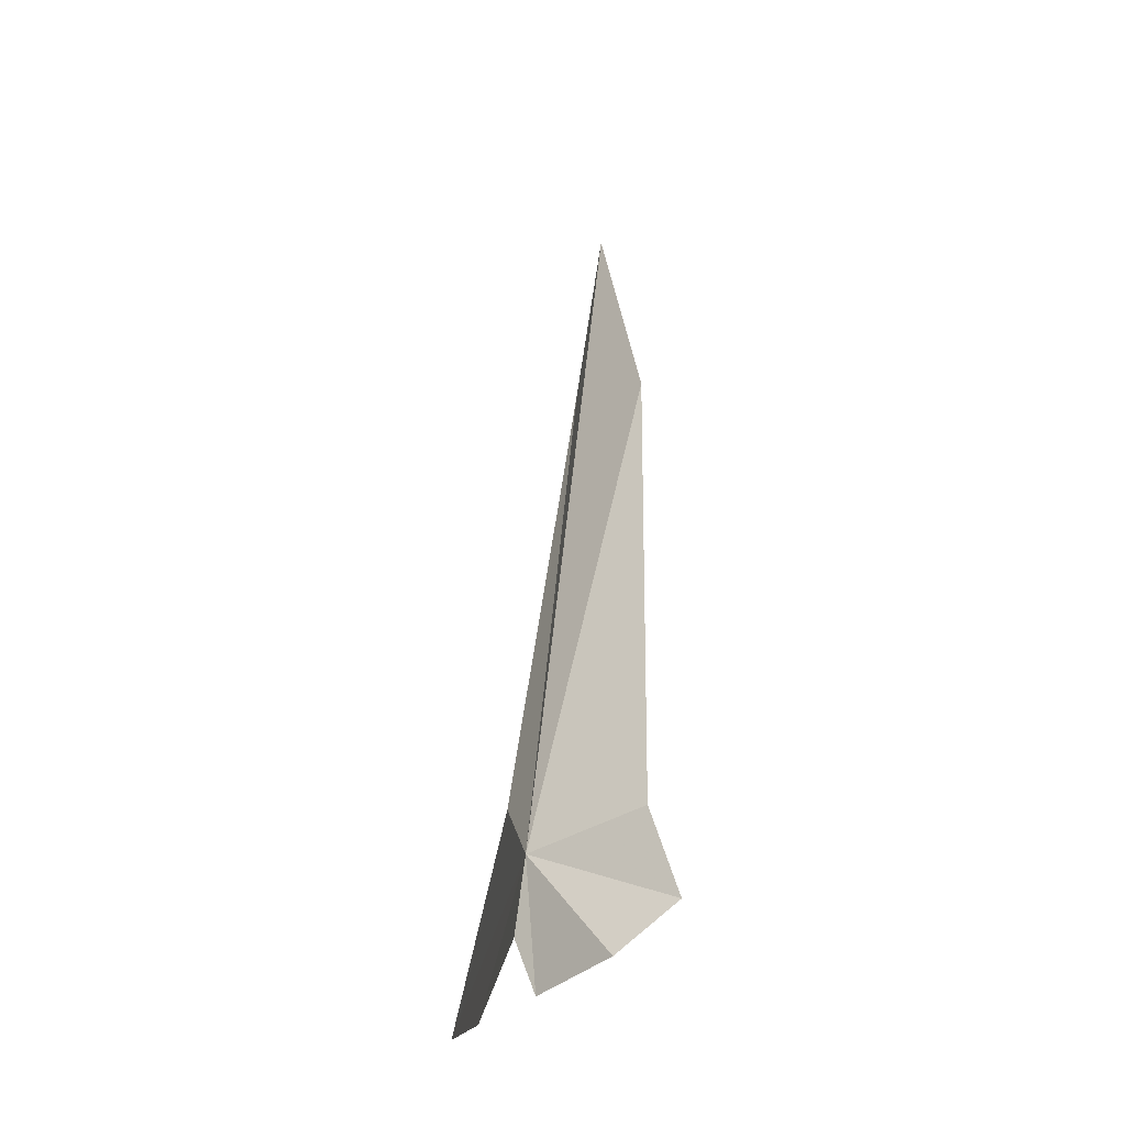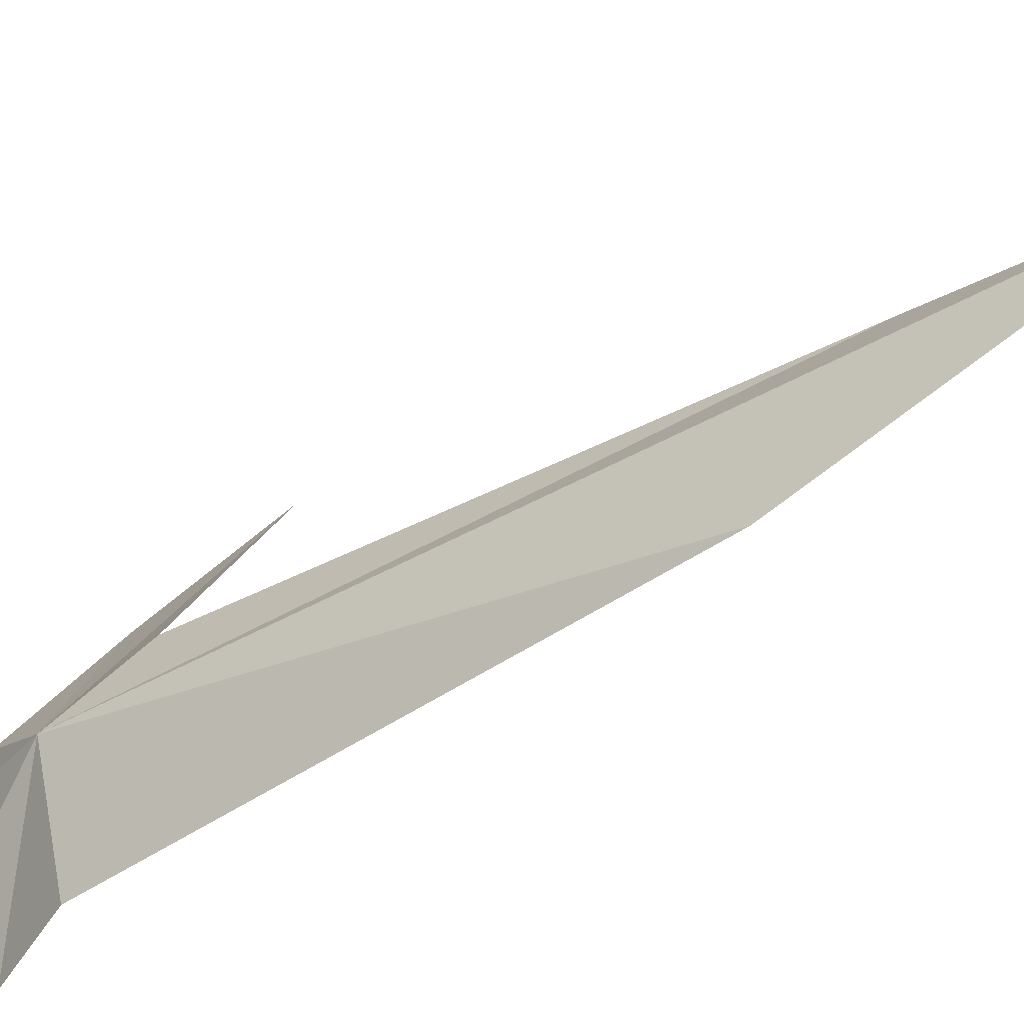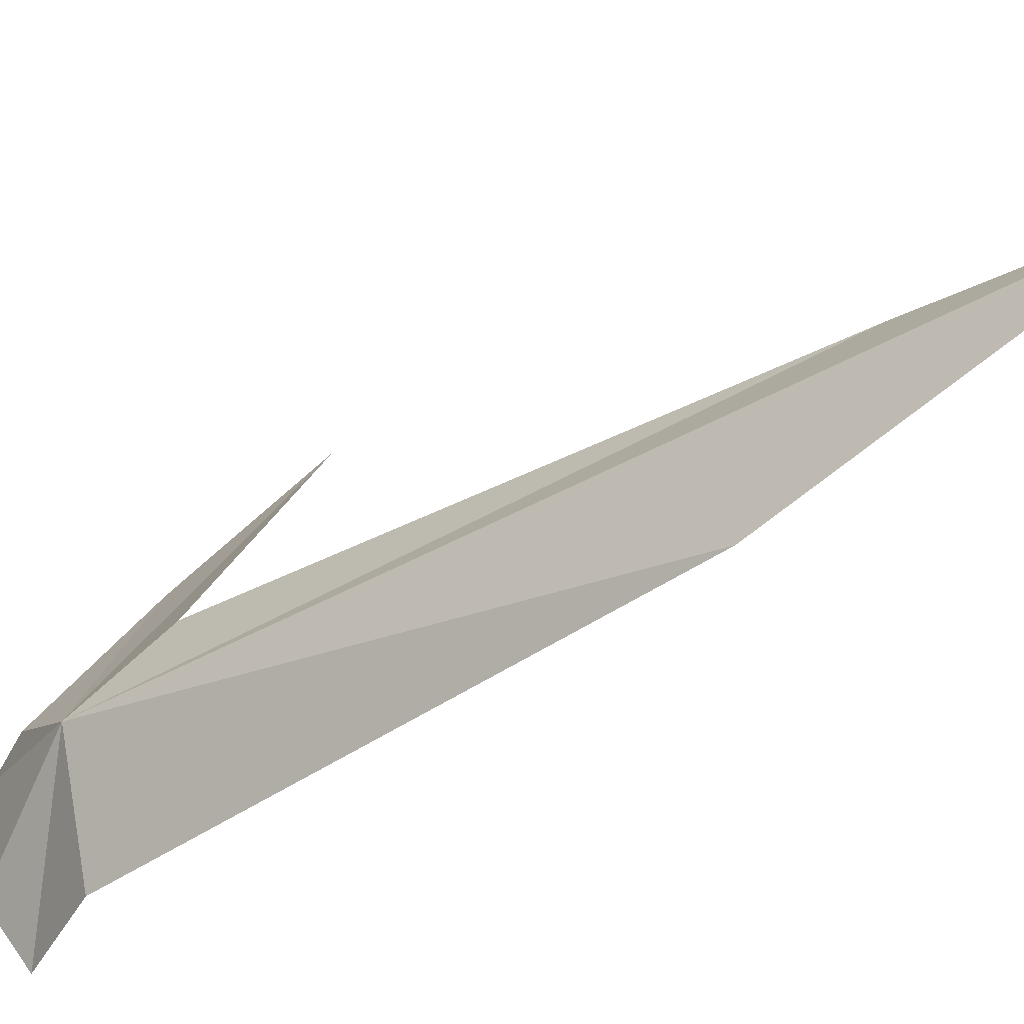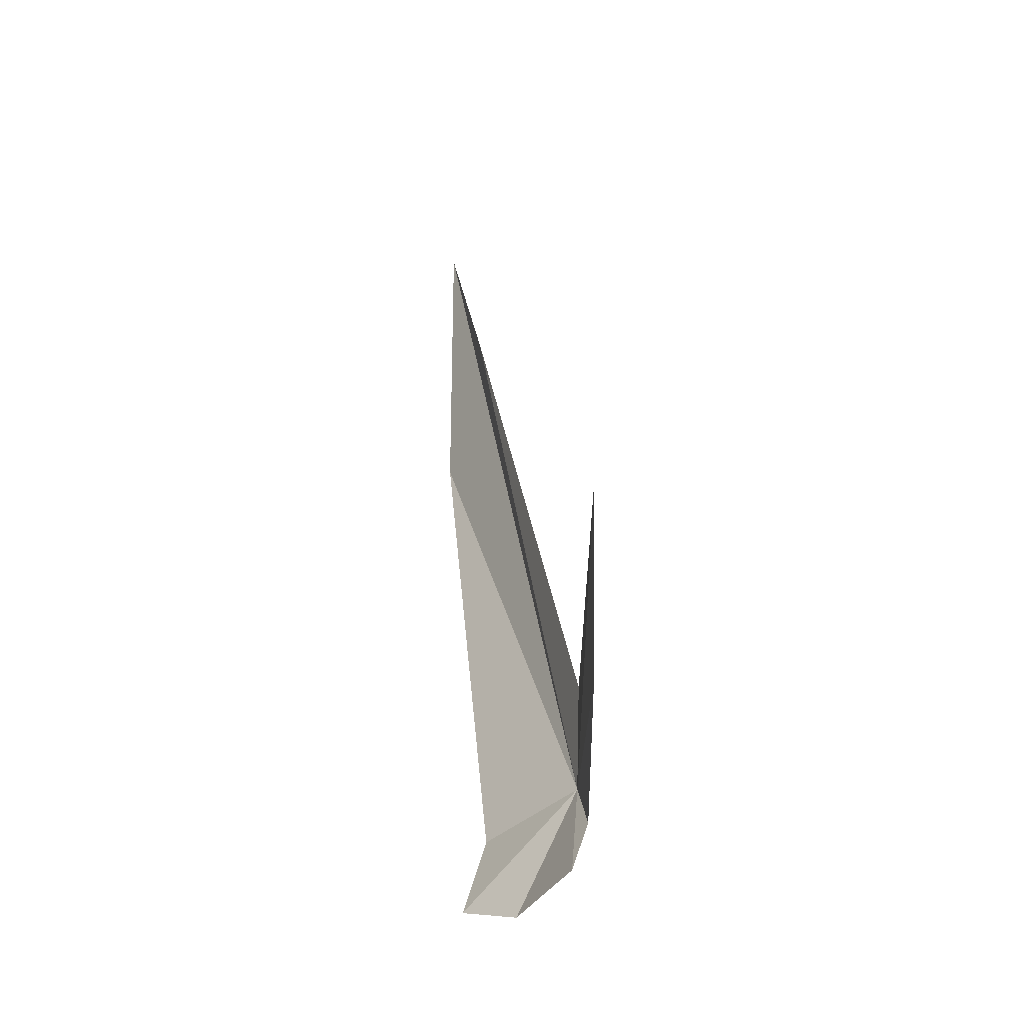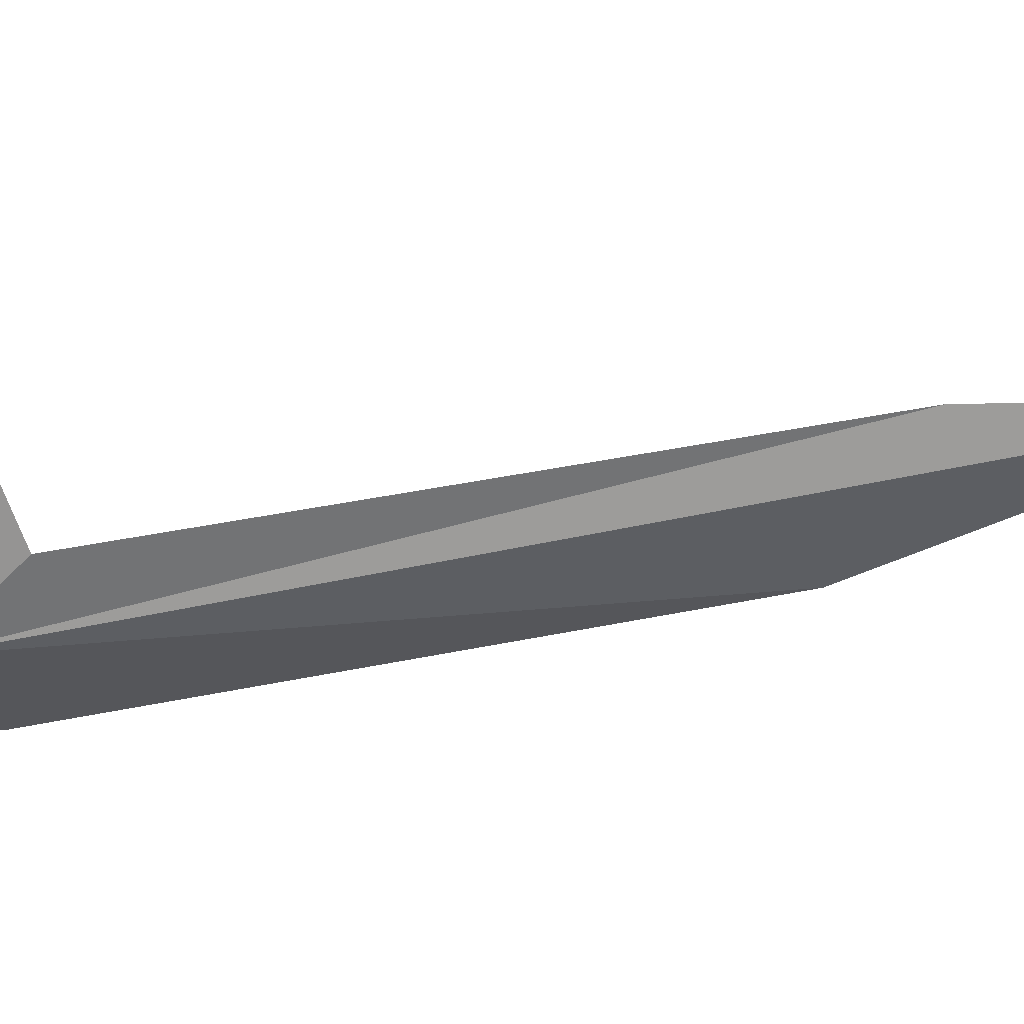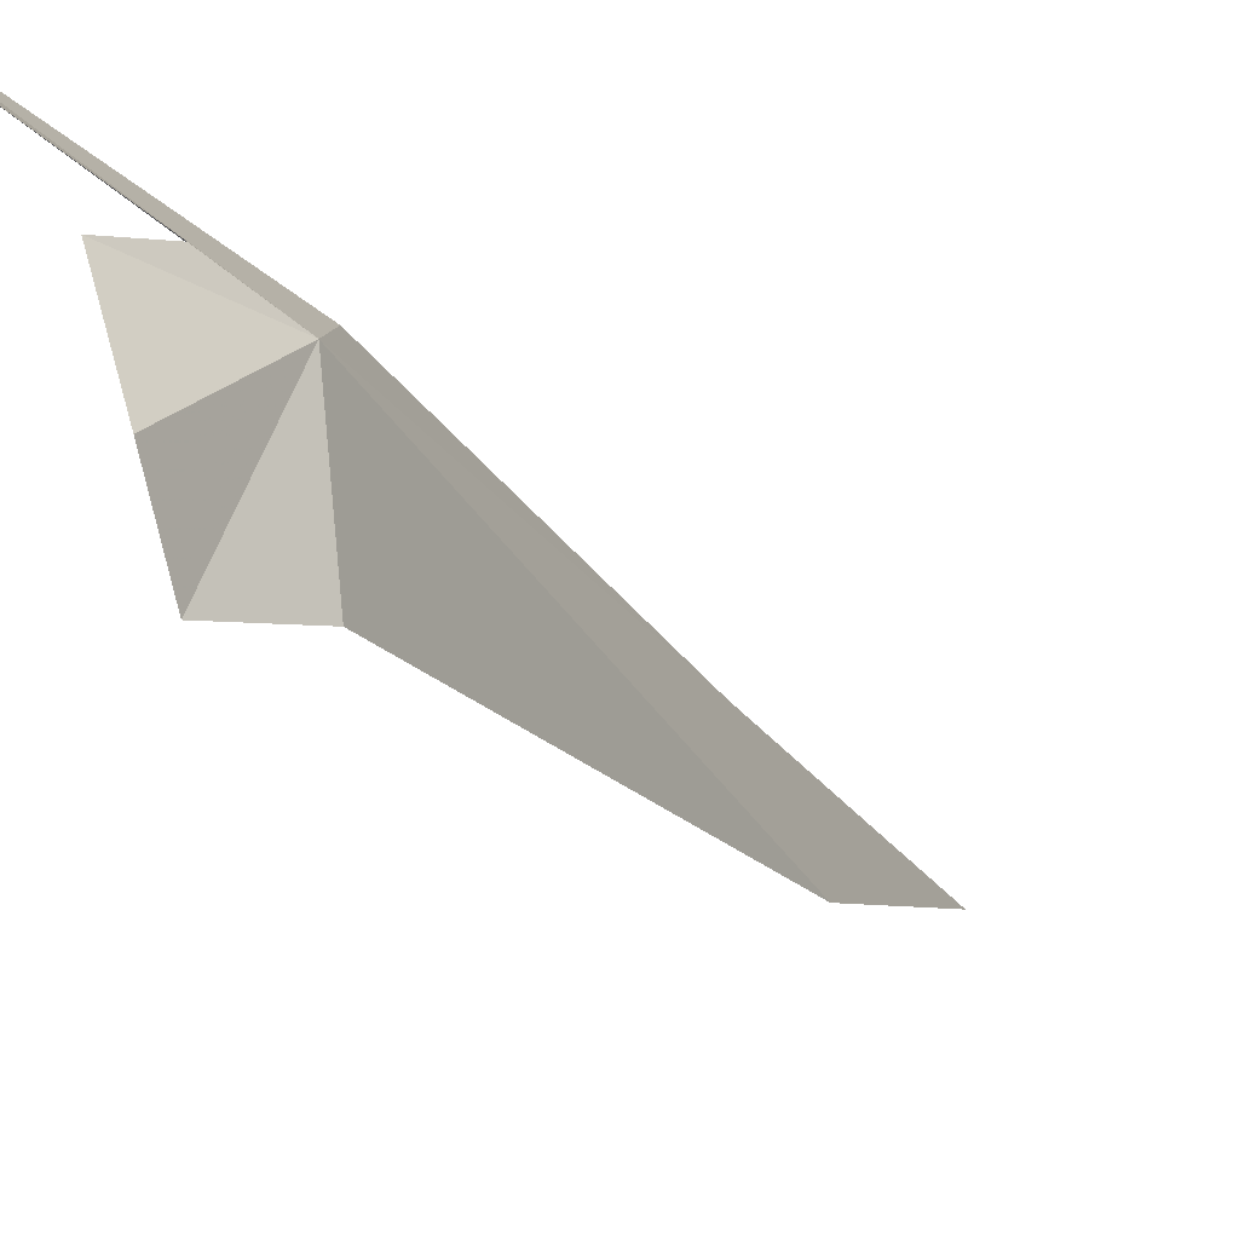
<metadata>
{"format":"obj","ext":"obj","renderer":"f3d","projection":"perspective","resolution":1024,"background":"white","views":[{"elev":-20.6,"azim":-54.4,"up":"+Z"},{"elev":-26.1,"azim":-33.8,"up":"+Y"},{"elev":-21.3,"azim":-30.4,"up":"+Y"},{"elev":-64.8,"azim":137.5,"up":"+Z"},{"elev":63.1,"azim":-76.9,"up":"+Y"},{"elev":-30.3,"azim":-136.2,"up":"+Y"}]}
</metadata>
<code>
v -13.53 24.32 11.06
v -12.67 24.25 13.61
v -12.07 24.9 14.91
v -12.32 24.89 13.85
v -12.92 25.04 10.46
v -13.52 24.39 10.71
v -13.51 24.28 10.45
v -13.27 24.62 11.35
v -12.3 25.7 10.5
v -13.48 23.72 11.2
v -13.48 23.57 10.79
v -13.57 23.84 10.57
f 1 2 3
f 1 3 4
f 1 5 6
f 1 6 7
f 1 4 8
f 1 8 9
f 1 9 5
f 1 11 10
f 1 7 12
f 1 12 11
f 1 10 2

</code>
